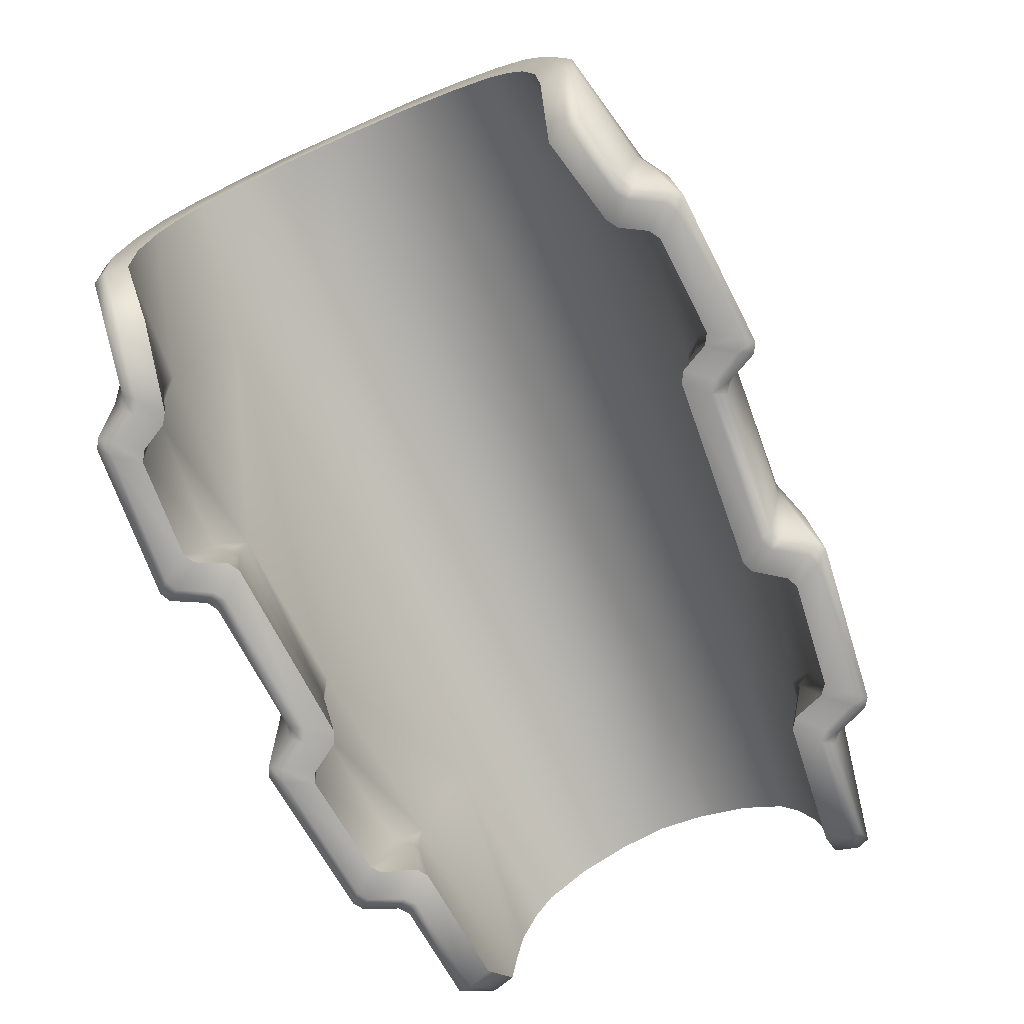
<metadata>
{"format":"obj","ext":"obj","renderer":"f3d","projection":"perspective","resolution":1024,"background":"white","views":[{"elev":-73.3,"azim":-66.3,"up":"+Y"}]}
</metadata>
<code>
o SK_AR_VLA.219
v 26.98 13.26 2e-06
v 26.58 13.26 2e-06
v 26.58 13.26 0.636
v 26.98 13.26 0.636
v 26.58 13.26 -0.6359
v 26.98 13.26 -0.6359
v 27.02 13.44 2e-06
v 27.02 13.44 0.7585
v 27.02 13.44 -0.7585
v 27.09 13.64 -0.8988
v 27.09 13.5 -1.158
v 27.02 13.32 -0.9699
v 27.09 12.27 -1.469
v 27.01 12.23 -1.288
v 26.97 13.17 -0.8129
v 26.56 13.17 -0.813
v 26.97 12.18 -1.127
v 25.16 11.85 -1.168
v 27.15 11.99 -1.206
v 27.27 11.95 -1.376
v 27.3 12.04 -1.526
v 28.72 12.04 -1.522
v 28.75 11.95 -1.376
v 27.23 11.87 -1.32
v 25.04 11.72 -1.348
v 28.22 11.58 -2.157
v 28.79 11.91 -1.357
v 33.27 11.36 -2.044
v 33.28 11.62 -1.31
v 33.27 11.77 -1.163
v 28.87 12 -1.208
v 29.03 12.18 -1.137
v 29 12.23 -1.291
v 29.02 13.28 -0.9788
v 28.96 13.5 -1.152
v 28.94 12.28 -1.463
v 28.96 13.64 -0.8982
v 29.02 13.43 -0.7579
v 28.14 13.64 -0.3463
v 28.38 13.64 -0.2699
v 28.96 13.64 2e-06
v 28.38 13.64 0.2699
v 29.02 13.43 2e-06
v 29.02 13.43 0.7579
v 28.51 13.64 2e-06
v 28.96 13.64 0.8982
v 28.96 13.5 1.153
v 27.09 13.64 0.8988
v 27.09 13.5 1.158
v 28.14 13.64 0.3463
v 29.02 13.28 0.9788
v 29.03 12.18 1.137
v 29.05 13.1 0.8313
v 29 12.23 1.292
v 28.94 12.28 1.463
v 28.75 11.95 1.376
v 28.87 12 1.208
v 28.79 11.91 1.357
v 33.27 11.77 1.163
v 33.28 11.62 1.31
v 37.22 11.38 1.03
v 34.72 12.46 0.8386
v 31.68 12.9 0.8272
v 31.67 13.03 0.6359
v 34.72 12.6 0.637
v 34.72 12.6 2e-06
v 37.18 12.02 0.6439
v 37.22 11.86 0.8465
v 37.31 11.84 0.6955
v 37.18 12.02 2e-06
v 37.18 12.02 -0.6439
v 37.3 11.84 2e-06
v 37.31 11.84 -0.6955
v 37.31 11.27 -0.9209
v 37.22 11.86 -0.8465
v 37.22 11.38 -1.03
v 34.72 12.46 -0.8386
v 31.68 12.9 -0.8272
v 34.72 12.6 -0.637
v 31.67 13.03 -0.6359
v 29.05 13.1 -0.8313
v 31.67 13.03 2e-06
v 29.05 13.24 -0.6359
v 29.05 13.24 2e-06
v 29.05 13.24 0.636
v 37.22 11.22 -1.181
v 37.3 10.82 -1.621
v 37.3 11.14 -0.9755
v 37.22 10.96 -1.735
v 33.27 10.91 -2.725
v 37.22 10.57 -2.301
v 37.3 10.45 -2.165
v 37.29 10.01 -2.528
v 37.22 10.05 -1.984
v 37.23 10.52 -1.394
v 37.23 10.84 -0.6844
v 34.62 9.837 -2.366
v 34.63 10.88 -1.136
v 27.01 11.35 2e-06
v 34.61 11.11 2e-06
v 26.95 11.18 -1.274
v 37.2 10.89 2e-06
v 37.23 10.84 0.6844
v 34.63 10.88 1.137
v 37.27 11.3 2e-06
v 37.31 11.27 0.9209
v 37.22 11.22 1.181
v 37.3 11.14 0.9755
v 37.3 10.82 1.621
v 37.22 10.96 1.736
v 37.3 10.45 2.165
v 37.23 10.52 1.394
v 37.22 10.05 1.984
v 34.62 9.837 2.367
v 37.15 8.373 2.559
v 31.8 8.277 3.261
v 37.19 9.035 2.455
v 26.88 10.04 2.621
v 37.21 9.632 2.238
v 34.57 8.25 2.974
v 26.95 11.18 1.274
v 24.99 11.36 2e-06
v 24.99 11.26 0.9125
v 24.99 10.91 1.696
v 24.94 11.62 1.188
v 24.94 11.28 1.866
v 24.99 10.39 2.304
v 24.94 10.81 2.462
v 24.99 9.851 2.62
v 24.95 10.22 2.902
v 25.01 9.255 2.847
v 24.96 9.435 3.193
v 25.03 8.422 3.01
v 26.82 8.292 3.321
v 25.11 7.64 3.05
v 27.16 7.495 3.594
v 27.01 7.545 3.52
v 26.82 7.618 3.352
v 29.45 8.287 3.422
v 31.82 7.615 3.27
v 29.42 7.607 3.444
v 29.21 7.413 3.569
v 29.07 7.483 3.683
v 27.41 6.256 3.72
v 28.8 6.289 3.803
v 27.16 6.205 4.05
v 29.02 6.209 4.162
v 28.95 6.299 3.716
v 29.19 6.226 4.084
v 29.17 6.388 3.328
v 29.42 6.237 3.649
v 29.32 6.395 3.24
v 29.58 6.251 3.549
v 31.71 6.246 3.388
v 31.95 6.368 3.052
v 32.11 6.361 3.121
v 32.06 7.54 3.427
v 32.36 6.262 3.52
v 32.23 7.493 3.484
v 34.22 7.489 3.266
v 32.52 6.252 3.596
v 32.14 6.216 3.898
v 32.32 6.203 3.967
v 33.98 6.277 3.428
v 34.41 7.573 3.073
v 34.25 6.206 3.746
v 34.13 6.287 3.322
v 34.41 6.223 3.647
v 34.33 6.382 2.874
v 34.62 6.235 3.179
v 34.48 6.39 2.774
v 34.54 7.602 2.987
v 36.2 6.378 2.596
v 37.05 7.619 2.593
v 37.14 7.602 2.919
v 36.27 6.286 2.907
v 37.07 7.593 3.099
v 36.28 6.305 3.086
v 34.77 6.249 3.069
v 34.88 6.299 3.235
v 34.74 6.298 3.339
v 34.7 7.499 3.63
v 34.55 6.292 3.8
v 34.52 7.532 3.793
v 34.41 6.292 3.894
v 32.19 6.292 4.148
v 32.05 7.532 4.064
v 31.81 7.434 3.931
v 32.04 6.292 4.084
v 31.78 6.298 3.649
v 31.88 6.227 3.472
v 31.63 6.297 3.58
v 31.63 7.575 3.834
v 29.68 6.297 3.728
v 29.68 7.575 3.987
v 29.51 7.555 4.127
v 29.53 6.298 3.816
v 29.31 6.292 4.263
v 29.28 7.53 4.251
v 29.16 6.292 4.337
v 27.01 6.292 4.208
v 26.89 7.53 4.136
v 26.71 7.404 4.001
v 26.87 6.292 4.125
v 26.77 6.224 3.529
v 27 6.215 3.96
v 26.64 6.298 3.673
v 26.5 7.575 3.853
v 26.5 6.296 3.571
v 25.59 6.298 3.365
v 25.59 6.269 3.178
v 26.62 6.248 3.414
v 26.92 6.353 3.173
v 27.07 6.344 3.273
v 27.26 6.266 3.623
v 25.73 6.44 2.886
v 25.04 7.598 3.372
v 25.13 7.577 3.554
v 24.98 8.499 3.373
v 25.06 8.528 3.552
v 25.04 9.514 3.356
v 28.16 9.658 3.724
v 26.7 8.599 3.914
v 29.57 8.585 4.007
v 31.79 8.586 3.874
v 33.26 9.553 3.518
v 37.22 10.09 2.688
v 37.2 9.296 2.972
v 34.73 8.557 3.574
v 33.26 10.33 3.207
v 28.18 10.44 3.409
v 33.27 10.91 2.725
v 33.27 11.36 2.044
v 37.22 10.57 2.301
v 28.2 11.08 2.884
v 28.22 11.58 2.158
v 25.04 11.45 1.954
v 25.04 10.94 2.589
v 25.04 10.3 3.062
v 25.04 11.72 1.349
v 27.15 11.99 1.206
v 27.23 11.87 1.32
v 25.16 11.85 1.168
v 26.56 13.17 0.813
v 26.97 12.18 1.127
v 25.01 11.83 1.091
v 26.33 13.15 0.6309
v 26.33 13.15 2e-06
v 25.01 11.83 2e-06
v 24.94 11.67 2e-06
v 26.33 13.15 -0.6309
v 25.01 11.83 -1.091
v 24.94 11.62 -1.188
v 24.99 11.26 -0.9125
v 24.99 10.91 -1.696
v 24.94 11.28 -1.866
v 25.04 11.45 -1.954
v 28.2 11.08 -2.884
v 25.04 10.94 -2.589
v 28.18 10.44 -3.409
v 25.04 10.3 -3.062
v 24.95 10.22 -2.902
v 24.94 10.81 -2.462
v 24.99 10.39 -2.304
v 24.99 9.851 -2.62
v 26.88 10.04 -2.621
v 25.01 9.255 -2.847
v 24.96 9.435 -3.193
v 25.03 8.422 -3.01
v 26.82 8.292 -3.321
v 27.16 7.495 -3.594
v 27.01 7.545 -3.52
v 26.82 7.618 -3.351
v 25.11 7.64 -3.05
v 29.45 8.287 -3.422
v 31.8 8.277 -3.261
v 31.82 7.615 -3.27
v 29.42 7.607 -3.444
v 29.21 7.413 -3.568
v 29.07 7.483 -3.683
v 27.41 6.256 -3.72
v 28.8 6.289 -3.803
v 27.16 6.205 -4.05
v 29.02 6.209 -4.162
v 28.95 6.299 -3.716
v 29.19 6.226 -4.084
v 29.17 6.388 -3.328
v 29.42 6.237 -3.649
v 29.32 6.395 -3.24
v 29.58 6.251 -3.548
v 31.71 6.246 -3.388
v 31.95 6.368 -3.052
v 32.11 6.361 -3.121
v 32.06 7.54 -3.427
v 32.23 7.493 -3.484
v 32.36 6.262 -3.52
v 31.88 6.227 -3.472
v 32.52 6.252 -3.596
v 32.14 6.216 -3.898
v 32.32 6.203 -3.967
v 32.04 6.292 -4.084
v 32.19 6.292 -4.148
v 31.81 7.434 -3.931
v 31.78 6.298 -3.649
v 31.63 7.575 -3.834
v 31.63 6.297 -3.58
v 29.68 6.297 -3.728
v 29.68 7.575 -3.987
v 29.51 7.555 -4.127
v 29.53 6.298 -3.816
v 29.31 6.292 -4.263
v 29.28 7.53 -4.25
v 29.16 6.292 -4.337
v 27.01 6.292 -4.207
v 26.71 7.404 -4.001
v 26.87 6.292 -4.125
v 26.89 7.53 -4.136
v 26.7 8.6 -3.914
v 29.57 8.585 -4.007
v 28.16 9.658 -3.723
v 31.79 8.586 -3.874
v 33.26 9.553 -3.518
v 33.26 10.33 -3.207
v 37.2 9.296 -2.972
v 34.73 8.557 -3.574
v 37.22 10.09 -2.688
v 37.17 8.478 -3.104
v 37.07 7.593 -3.099
v 34.88 7.575 -3.495
v 34.7 7.499 -3.63
v 34.52 7.532 -3.793
v 32.05 7.532 -4.063
v 34.41 6.292 -3.894
v 34.55 6.292 -3.8
v 34.74 6.298 -3.339
v 34.41 6.223 -3.647
v 34.13 6.287 -3.322
v 34.33 6.382 -2.874
v 34.62 6.235 -3.179
v 34.25 6.206 -3.746
v 33.98 6.277 -3.428
v 34.41 7.573 -3.073
v 34.22 7.489 -3.266
v 34.57 8.25 -2.974
v 37.15 8.373 -2.559
v 37.05 7.619 -2.593
v 34.54 7.602 -2.987
v 34.48 6.39 -2.774
v 36.2 6.378 -2.596
v 36.27 6.286 -2.907
v 34.77 6.249 -3.069
v 36.28 6.305 -3.085
v 34.88 6.299 -3.234
v 37.14 7.602 -2.919
v 37.24 8.447 -2.927
v 37.27 9.216 -2.809
v 37.19 9.035 -2.455
v 37.21 9.632 -2.238
v 25.06 8.528 -3.552
v 25.04 9.514 -3.356
v 25.13 7.577 -3.554
v 24.98 8.499 -3.373
v 25.04 7.598 -3.372
v 25.59 6.298 -3.365
v 25.73 6.44 -2.886
v 25.59 6.269 -3.178
v 26.5 6.296 -3.571
v 26.92 6.353 -3.172
v 26.62 6.248 -3.414
v 27.07 6.344 -3.272
v 26.77 6.224 -3.529
v 26.64 6.298 -3.673
v 27.26 6.266 -3.623
v 27 6.215 -3.96
v 26.5 7.575 -3.853
v 26.97 13.17 0.8129
v 27.01 12.23 1.288
v 27.27 11.95 1.376
v 27.3 12.04 1.526
v 28.72 12.04 1.522
v 27.09 12.27 1.469
v 27.02 13.32 0.9699
v 37.29 10.01 2.528
v 37.27 9.216 2.809
v 37.17 8.478 3.104
v 37.24 8.447 2.927
v 34.88 7.575 3.495
v 28.11 13.8 0.2608
v 28.3 13.8 0.1844
v 27.85 13.64 0.2619
v 27.93 13.8 0.1844
v 27.71 13.64 2e-06
v 27.85 13.8 2e-06
v 27.09 13.64 2e-06
v 27.93 13.8 -0.1844
v 27.85 13.64 -0.2619
v 28.11 13.8 -0.2608
v 28.3 13.8 -0.1844
v 28.11 14.46 -0.2608
v 28.3 14.46 -0.1844
v 27.93 14.46 -0.1844
v 27.85 14.46 2e-06
v 28.37 14.46 2e-06
v 28.3 14.46 0.1844
v 28.37 13.8 2e-06
v 28.11 14.46 0.2608
v 27.93 14.46 0.1844
f 5 2 1
f 1 2 3
f 3 4 1
f 1 4 8
f 1 6 5
f 9 6 1
f 1 7 9
f 8 7 1
f 9 10 11
f 10 9 7
f 11 12 9
f 6 9 12
f 13 14 12
f 12 11 13
f 15 12 14
f 12 15 6
f 16 15 17
f 6 15 16
f 14 17 15
f 17 18 16
f 17 19 18
f 20 19 17
f 17 14 20
f 21 20 14
f 20 21 22
f 20 24 19
f 22 23 20
f 24 20 23
f 19 24 25
f 25 24 26
f 24 27 26
f 23 27 24
f 27 29 28
f 28 26 27
f 30 29 27
f 27 31 30
f 23 31 27
f 30 31 32
f 33 32 31
f 31 23 33
f 35 34 33
f 32 33 34
f 33 36 35
f 36 33 23
f 21 13 36
f 35 36 13
f 36 22 21
f 23 22 36
f 34 35 37
f 37 35 11
f 13 11 35
f 37 38 34
f 38 37 41
f 11 10 37
f 39 37 10
f 37 39 40
f 41 37 40
f 42 46 41
f 41 45 42
f 41 43 38
f 44 43 41
f 41 46 44
f 40 45 41
f 49 47 46
f 46 47 51
f 46 48 49
f 50 48 46
f 46 42 50
f 51 44 46
f 51 54 52
f 52 53 51
f 44 51 53
f 54 51 47
f 57 52 54
f 47 55 54
f 56 54 55
f 54 56 57
f 56 58 57
f 59 57 58
f 59 52 57
f 61 59 60
f 58 60 59
f 62 59 61
f 52 59 63
f 62 63 59
f 52 63 53
f 63 62 65
f 53 63 64
f 65 64 63
f 66 65 67
f 64 65 66
f 67 65 62
f 62 68 67
f 68 69 67
f 70 67 69
f 67 70 66
f 66 70 71
f 73 71 70
f 70 72 73
f 69 72 70
f 75 71 73
f 74 73 72
f 75 73 74
f 74 76 75
f 77 75 76
f 71 75 77
f 76 30 77
f 77 30 78
f 79 77 78
f 77 79 71
f 71 79 66
f 66 79 80
f 78 80 79
f 81 83 80
f 80 78 81
f 82 80 83
f 80 82 66
f 38 83 81
f 83 84 82
f 43 84 83
f 83 38 43
f 82 84 85
f 85 84 43
f 53 85 44
f 64 85 53
f 85 64 82
f 43 44 85
f 66 82 64
f 34 81 32
f 81 34 38
f 32 81 78
f 32 78 30
f 86 76 74
f 76 86 29
f 29 30 76
f 86 88 87
f 87 89 86
f 74 88 86
f 29 86 89
f 89 91 90
f 90 28 89
f 89 28 29
f 92 91 89
f 89 87 92
f 91 92 93
f 93 92 94
f 95 94 92
f 92 87 95
f 96 95 87
f 98 95 96
f 95 98 97
f 97 94 95
f 98 100 99
f 99 101 98
f 98 96 102
f 102 100 98
f 97 98 101
f 102 103 104
f 103 102 105
f 105 102 96
f 104 100 102
f 96 74 105
f 106 105 72
f 105 106 103
f 72 105 74
f 72 69 106
f 106 69 68
f 68 61 106
f 106 61 107
f 107 108 106
f 103 106 108
f 109 108 107
f 103 108 109
f 107 110 109
f 111 109 110
f 112 109 111
f 109 112 103
f 112 113 114
f 111 113 112
f 114 104 112
f 104 103 112
f 119 114 113
f 114 117 115
f 115 120 114
f 116 114 120
f 118 114 116
f 117 114 119
f 114 118 121
f 121 104 114
f 104 121 99
f 122 99 121
f 121 123 122
f 121 124 123
f 124 121 118
f 124 126 125
f 125 123 124
f 118 127 124
f 126 124 127
f 128 127 129
f 127 128 126
f 118 129 127
f 129 130 128
f 118 131 129
f 130 129 131
f 131 132 130
f 132 131 133
f 134 133 131
f 131 118 134
f 135 133 134
f 134 138 135
f 134 136 137
f 136 134 139
f 138 134 137
f 118 139 134
f 116 139 118
f 139 116 140
f 140 141 139
f 139 141 142
f 143 139 142
f 139 143 136
f 145 143 142
f 144 136 143
f 143 145 144
f 146 144 145
f 145 147 146
f 147 145 148
f 142 148 145
f 148 149 147
f 148 142 150
f 149 148 150
f 151 150 152
f 150 151 149
f 141 152 150
f 150 142 141
f 152 153 151
f 155 152 141
f 154 153 152
f 152 155 154
f 154 155 156
f 157 156 155
f 155 140 157
f 141 140 155
f 156 157 158
f 158 157 159
f 116 159 157
f 140 116 157
f 159 161 158
f 120 160 159
f 161 159 160
f 159 116 120
f 162 158 161
f 161 163 162
f 160 164 161
f 163 161 164
f 164 166 163
f 164 160 165
f 165 167 164
f 166 164 167
f 167 168 166
f 167 165 169
f 168 167 169
f 170 169 171
f 169 170 168
f 172 171 169
f 169 165 172
f 172 174 173
f 173 171 172
f 174 172 120
f 120 172 165
f 176 173 174
f 120 115 174
f 175 174 115
f 174 175 176
f 176 175 177
f 177 178 176
f 179 176 178
f 173 176 179
f 179 171 173
f 171 179 170
f 181 170 179
f 178 180 179
f 179 180 181
f 182 181 180
f 183 181 182
f 181 183 168
f 168 170 181
f 183 182 184
f 168 183 185
f 184 185 183
f 186 185 184
f 185 166 168
f 163 166 185
f 185 186 163
f 184 187 186
f 186 187 188
f 188 189 186
f 163 186 189
f 188 190 189
f 189 190 191
f 191 162 189
f 189 162 163
f 191 190 192
f 192 154 191
f 156 191 154
f 191 156 158
f 158 162 191
f 194 192 193
f 193 192 190
f 153 154 192
f 192 194 153
f 193 195 194
f 194 195 196
f 196 197 194
f 153 194 197
f 198 197 196
f 197 198 149
f 149 151 197
f 197 151 153
f 198 196 199
f 149 198 200
f 199 200 198
f 201 200 199
f 146 147 200
f 200 201 146
f 200 147 149
f 199 202 201
f 201 202 203
f 203 204 201
f 146 201 204
f 203 207 204
f 205 206 204
f 204 207 205
f 204 206 146
f 208 209 207
f 207 203 208
f 205 207 209
f 210 209 208
f 209 210 211
f 211 212 209
f 209 212 205
f 213 212 211
f 212 213 214
f 214 205 212
f 137 214 213
f 214 137 215
f 205 214 215
f 206 215 144
f 215 206 205
f 136 144 215
f 215 137 136
f 138 213 216
f 211 216 213
f 213 138 137
f 216 135 138
f 217 135 216
f 216 211 217
f 135 217 219
f 217 211 210
f 210 218 217
f 219 217 218
f 218 220 219
f 132 219 220
f 133 219 132
f 219 133 135
f 220 221 132
f 222 221 220
f 220 223 222
f 223 220 218
f 202 223 203
f 224 223 202
f 222 223 224
f 218 208 223
f 223 208 203
f 195 224 196
f 225 224 195
f 224 225 226
f 224 199 196
f 202 199 224
f 226 222 224
f 226 228 227
f 227 230 226
f 222 226 230
f 228 226 229
f 226 225 229
f 230 231 222
f 231 230 232
f 232 230 227
f 110 233 232
f 235 232 233
f 232 235 231
f 227 234 232
f 232 234 110
f 233 236 235
f 235 236 237
f 237 238 235
f 231 235 238
f 238 237 126
f 126 128 238
f 238 239 231
f 130 239 238
f 238 128 130
f 231 239 221
f 132 221 239
f 239 130 132
f 237 240 125
f 240 237 236
f 125 126 237
f 240 242 241
f 241 243 240
f 236 242 240
f 125 240 243
f 243 244 247
f 244 243 245
f 245 243 241
f 243 246 125
f 247 246 243
f 247 244 3
f 248 247 3
f 247 248 249
f 249 246 247
f 246 249 250
f 250 249 252
f 251 252 249
f 249 248 251
f 252 253 250
f 253 252 18
f 18 252 251
f 255 254 253
f 250 253 254
f 253 256 255
f 257 256 253
f 253 25 257
f 18 25 253
f 258 259 257
f 257 26 258
f 256 257 259
f 26 257 25
f 259 258 260
f 260 261 259
f 259 261 262
f 259 263 256
f 262 263 259
f 256 263 264
f 265 264 263
f 263 262 265
f 266 264 265
f 266 265 267
f 267 265 262
f 269 267 268
f 262 268 267
f 267 269 270
f 270 266 267
f 270 272 271
f 275 270 271
f 273 272 270
f 270 269 274
f 274 273 270
f 266 270 275
f 266 275 276
f 277 276 275
f 275 278 277
f 275 279 278
f 280 279 275
f 271 280 275
f 280 271 281
f 281 282 280
f 279 280 282
f 282 281 283
f 283 284 282
f 285 282 284
f 282 285 279
f 287 285 286
f 284 286 285
f 285 287 279
f 286 288 287
f 278 279 287
f 287 289 278
f 289 287 288
f 288 290 289
f 289 290 291
f 291 292 289
f 278 289 292
f 293 292 291
f 292 293 294
f 294 277 292
f 292 277 278
f 293 296 294
f 276 294 295
f 295 294 296
f 277 294 276
f 296 293 297
f 297 299 296
f 296 298 295
f 298 296 299
f 301 299 297
f 299 300 298
f 300 299 301
f 301 302 300
f 302 301 303
f 303 301 304
f 297 304 301
f 305 303 304
f 306 304 297
f 304 306 305
f 305 306 307
f 290 307 306
f 306 291 290
f 297 291 306
f 307 308 305
f 310 307 290
f 309 308 307
f 307 310 309
f 311 309 310
f 310 288 286
f 286 311 310
f 290 288 310
f 312 309 311
f 313 311 286
f 311 313 312
f 312 313 314
f 313 284 283
f 283 314 313
f 286 284 313
f 314 317 312
f 314 316 315
f 315 317 314
f 316 314 283
f 319 312 317
f 317 315 318
f 317 318 319
f 320 319 318
f 319 320 322
f 308 309 319
f 308 319 321
f 322 321 319
f 319 309 312
f 323 322 320
f 322 323 326
f 325 322 324
f 326 324 322
f 322 325 321
f 326 323 90
f 90 91 326
f 93 326 91
f 324 326 93
f 324 327 325
f 325 327 328
f 328 329 325
f 329 330 325
f 325 330 331
f 325 331 332
f 332 321 325
f 302 332 331
f 303 332 302
f 332 303 321
f 331 333 302
f 334 333 331
f 331 330 334
f 334 330 335
f 336 334 335
f 333 334 336
f 338 337 336
f 340 336 337
f 336 339 338
f 336 340 333
f 335 339 336
f 333 340 300
f 300 340 341
f 337 341 340
f 298 341 343
f 341 298 300
f 341 337 342
f 342 343 341
f 343 295 298
f 295 343 344
f 343 342 344
f 97 344 345
f 346 345 344
f 344 347 346
f 344 342 347
f 344 276 295
f 276 344 97
f 347 342 338
f 338 348 347
f 349 346 347
f 347 348 349
f 346 349 350
f 351 350 349
f 349 348 351
f 352 350 351
f 351 353 352
f 339 351 348
f 351 339 335
f 335 353 351
f 353 329 328
f 328 352 353
f 330 329 353
f 353 335 330
f 350 352 328
f 328 354 350
f 350 354 346
f 327 355 354
f 354 328 327
f 345 346 354
f 354 355 345
f 357 345 355
f 356 355 327
f 355 356 357
f 345 357 97
f 358 357 356
f 357 358 97
f 356 93 358
f 94 358 93
f 358 94 97
f 327 324 356
f 93 356 324
f 348 338 339
f 337 338 342
f 300 302 333
f 90 323 260
f 320 260 323
f 321 303 305
f 321 305 308
f 320 318 359
f 359 360 320
f 260 320 360
f 360 261 260
f 261 360 268
f 268 360 359
f 361 359 318
f 362 359 361
f 359 362 268
f 268 362 269
f 274 269 362
f 362 363 274
f 361 363 362
f 364 366 363
f 363 361 364
f 365 274 363
f 363 366 365
f 366 364 367
f 367 369 366
f 368 365 366
f 366 369 368
f 371 369 367
f 370 368 369
f 369 371 370
f 373 370 371
f 371 372 316
f 367 372 371
f 371 374 373
f 316 374 371
f 281 373 374
f 374 283 281
f 283 374 316
f 370 373 272
f 373 281 271
f 271 272 373
f 372 367 375
f 375 315 372
f 315 316 372
f 375 367 364
f 364 361 375
f 318 315 375
f 318 375 361
f 368 370 272
f 365 368 273
f 272 273 368
f 273 274 365
f 291 297 293
f 276 97 266
f 268 262 261
f 266 101 255
f 255 264 266
f 101 266 97
f 264 255 256
f 260 258 90
f 28 90 258
f 258 26 28
f 101 254 255
f 122 254 101
f 254 122 250
f 251 16 18
f 251 5 16
f 5 251 248
f 250 125 246
f 123 125 250
f 250 122 123
f 248 2 5
f 3 2 248
f 245 376 244
f 376 245 377
f 245 241 378
f 378 377 245
f 378 241 242
f 56 378 242
f 377 378 379
f 380 379 378
f 378 56 380
f 55 380 56
f 379 380 55
f 55 381 379
f 379 381 377
f 382 377 381
f 381 49 382
f 381 55 47
f 47 49 381
f 377 382 376
f 4 376 382
f 382 8 4
f 8 382 49
f 244 376 4
f 4 3 244
f 242 236 58
f 242 58 56
f 58 236 233
f 110 234 111
f 383 111 234
f 234 227 383
f 113 111 383
f 383 119 113
f 383 227 228
f 228 384 383
f 119 383 384
f 384 228 385
f 385 386 384
f 117 384 386
f 384 117 119
f 175 386 385
f 115 386 175
f 386 115 117
f 385 177 175
f 177 385 229
f 229 385 228
f 60 233 110
f 233 60 58
f 221 222 231
f 229 387 177
f 387 229 182
f 229 184 182
f 187 184 229
f 229 225 187
f 177 387 180
f 180 387 182
f 187 225 188
f 225 193 188
f 195 193 225
f 208 218 210
f 144 146 206
f 190 188 193
f 180 178 177
f 160 120 165
f 101 99 122
f 110 107 60
f 60 107 61
f 99 100 104
f 87 88 96
f 96 88 74
f 61 68 62
f 389 388 50
f 390 50 388
f 50 42 389
f 390 48 50
f 388 391 390
f 392 390 391
f 48 390 392
f 392 393 395
f 391 393 392
f 392 394 48
f 10 394 392
f 395 396 392
f 392 396 10
f 396 395 397
f 397 39 396
f 396 39 10
f 399 397 395
f 39 397 398
f 400 398 397
f 397 399 400
f 399 401 400
f 400 401 402
f 402 403 400
f 398 400 403
f 403 404 389
f 404 403 402
f 389 405 403
f 403 405 398
f 405 389 42
f 42 45 405
f 405 45 40
f 40 398 405
f 404 406 388
f 406 404 407
f 402 407 404
f 388 389 404
f 406 407 391
f 393 391 407
f 407 402 393
f 391 388 406
f 393 402 401
f 395 401 399
f 401 395 393
f 398 40 39
f 48 394 7
f 7 394 10
f 49 48 8
f 7 8 48
f 25 18 19
f 14 13 21
f 16 5 6

</code>
